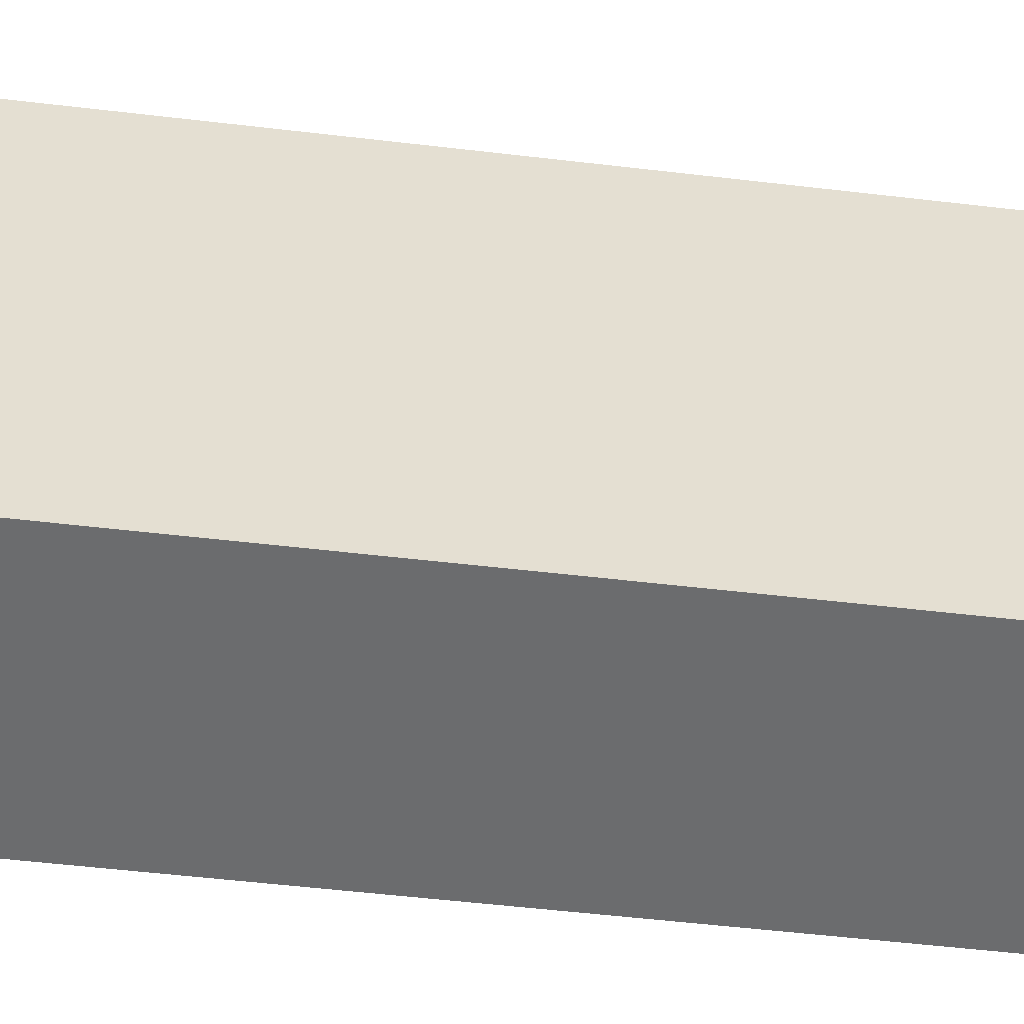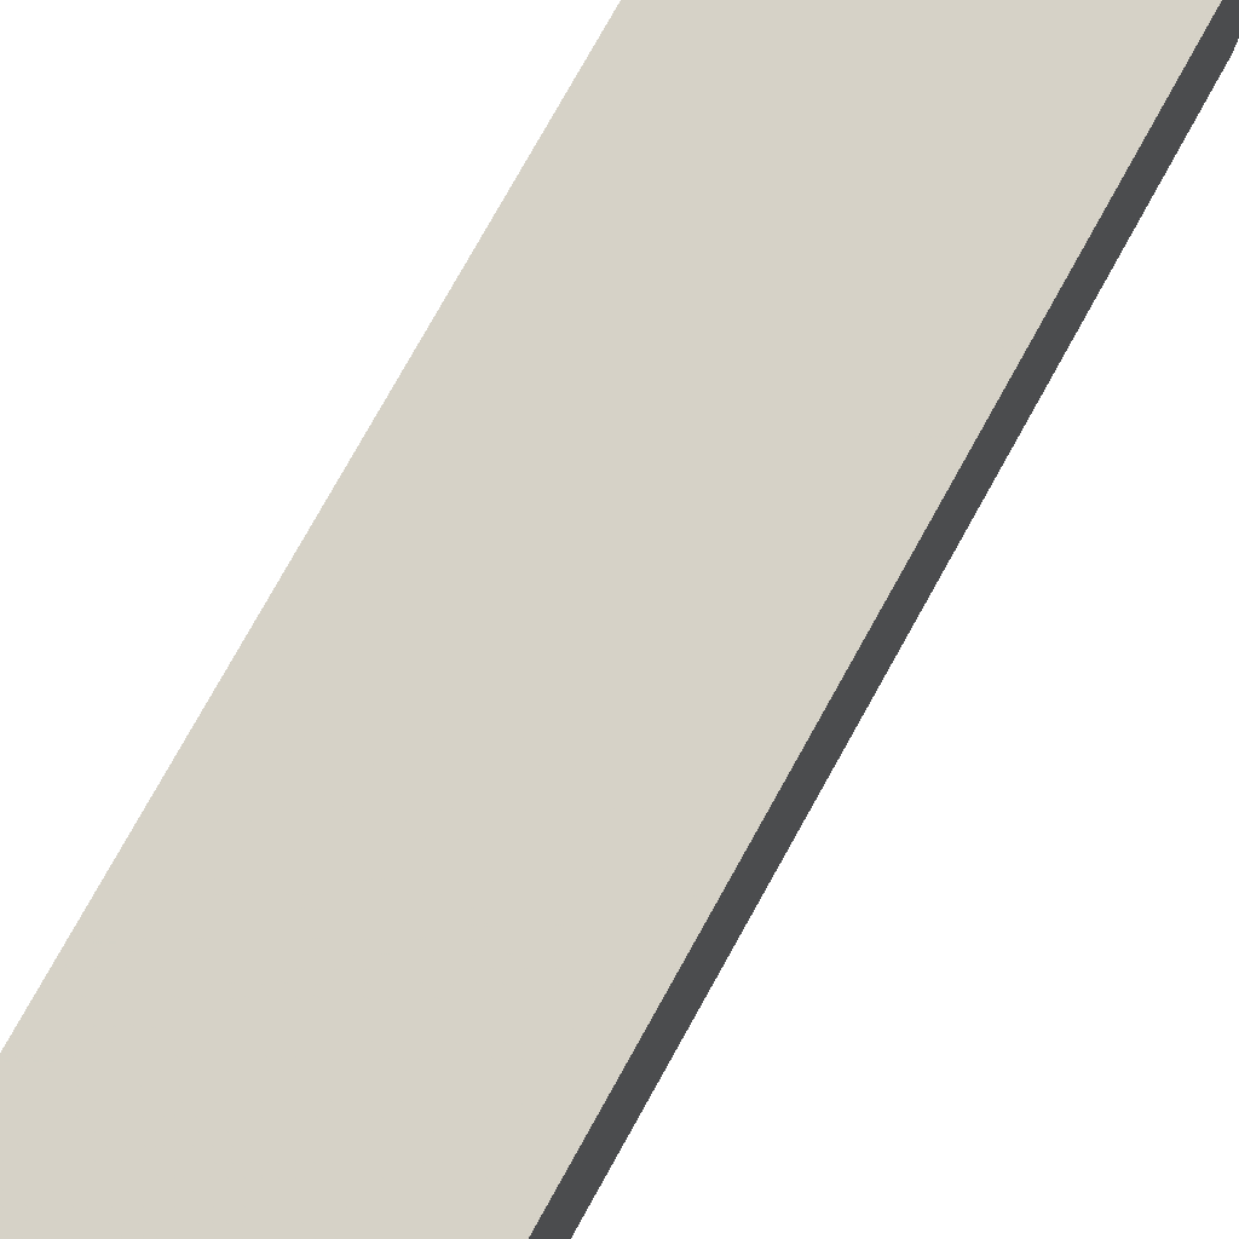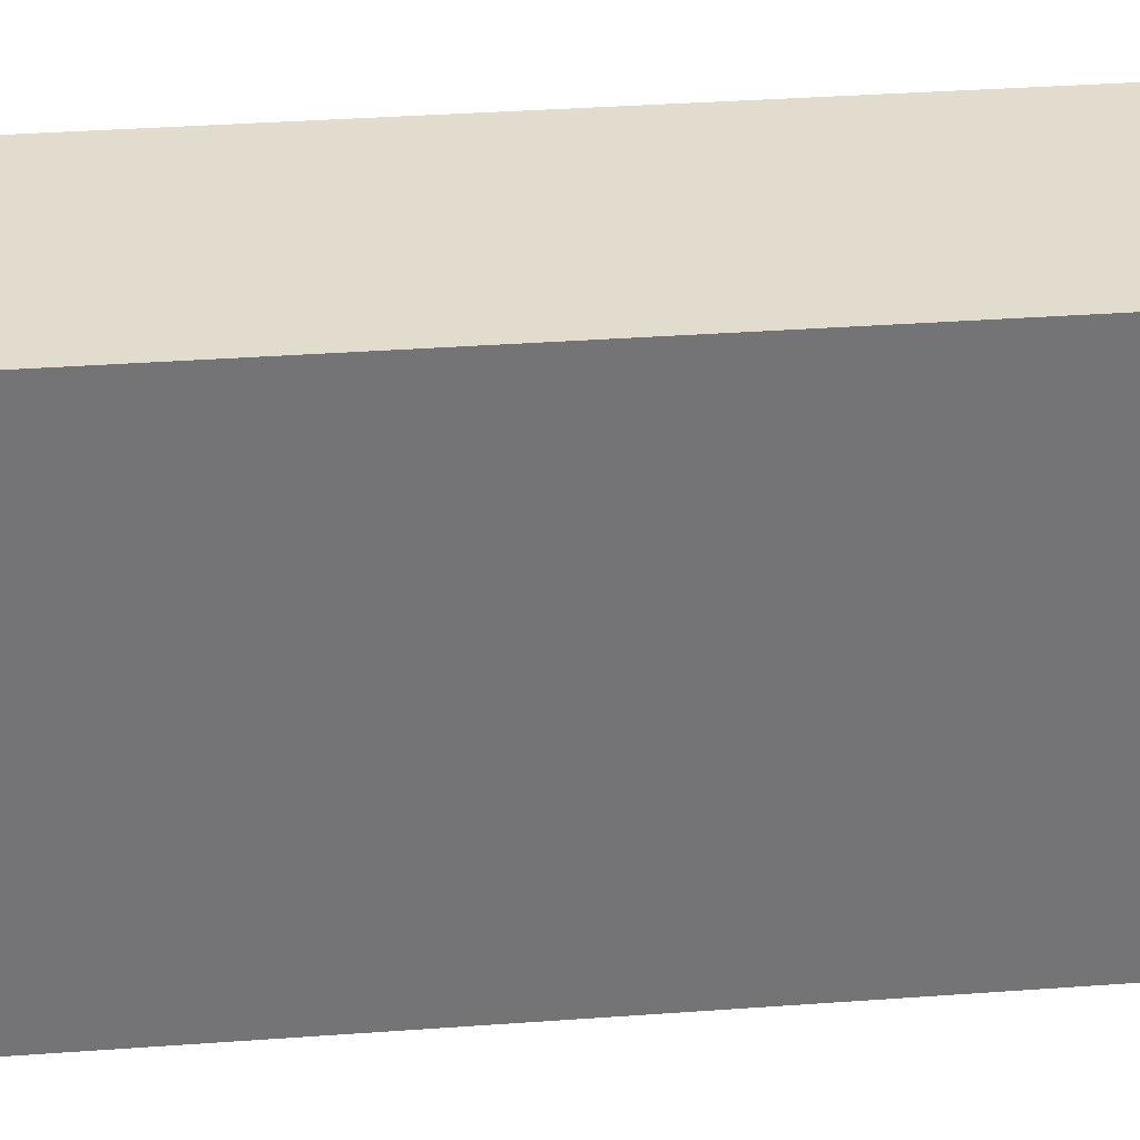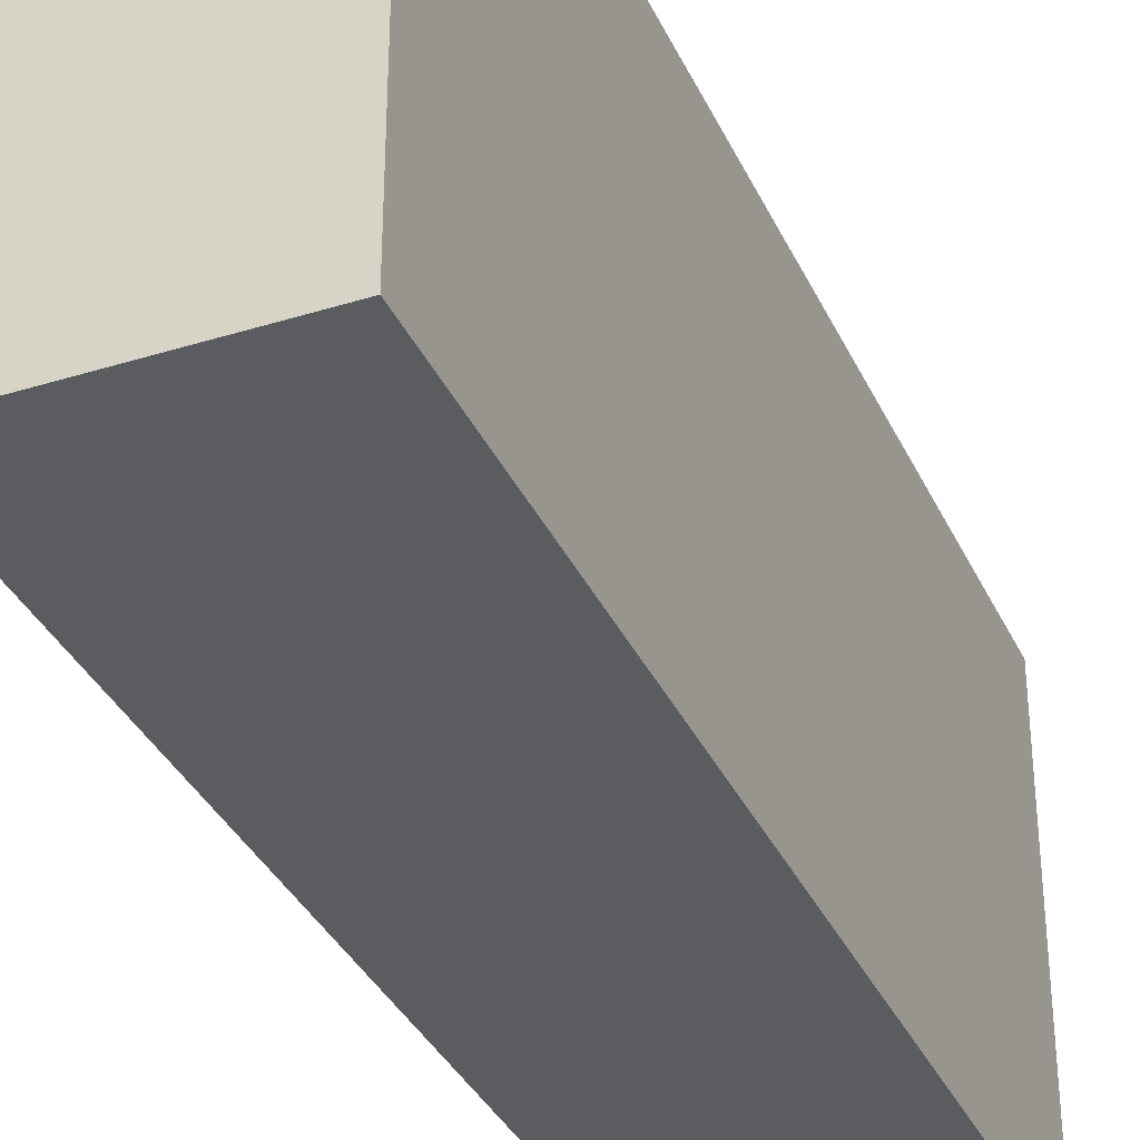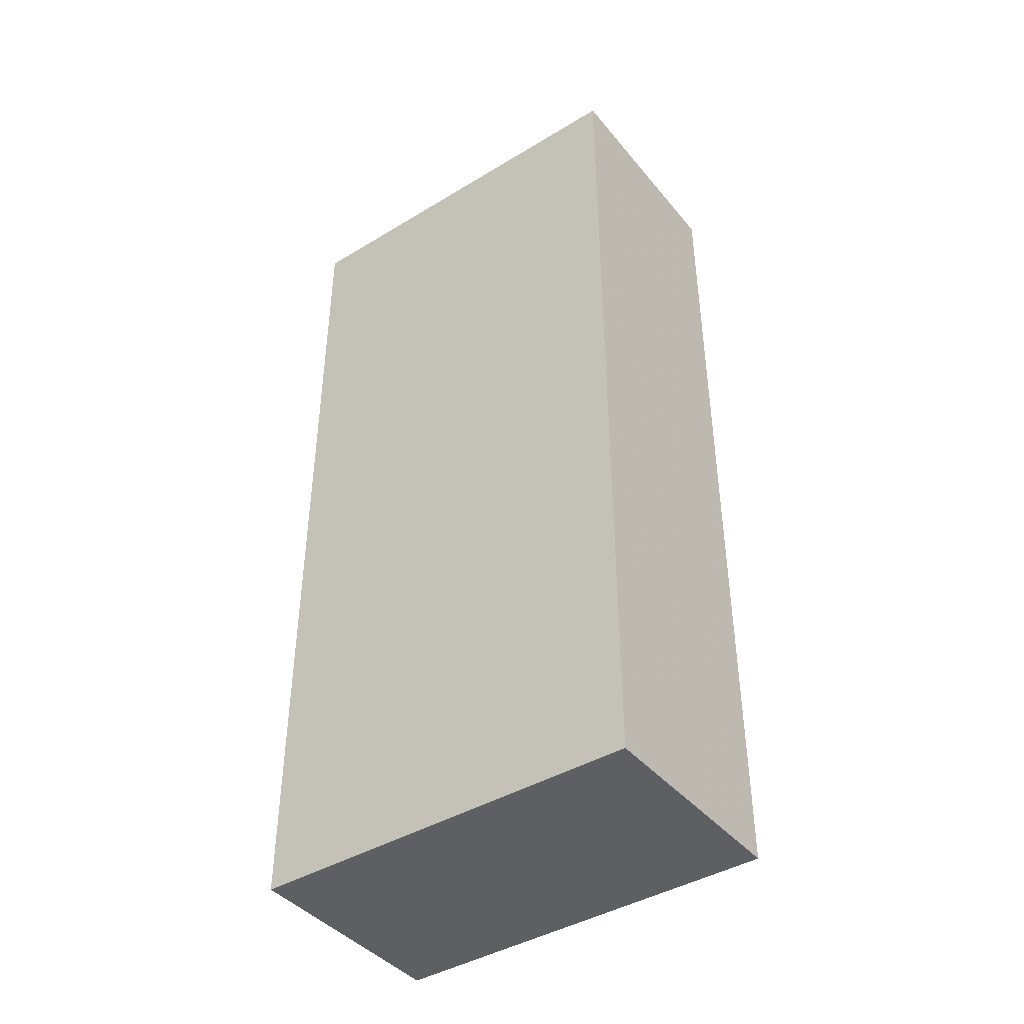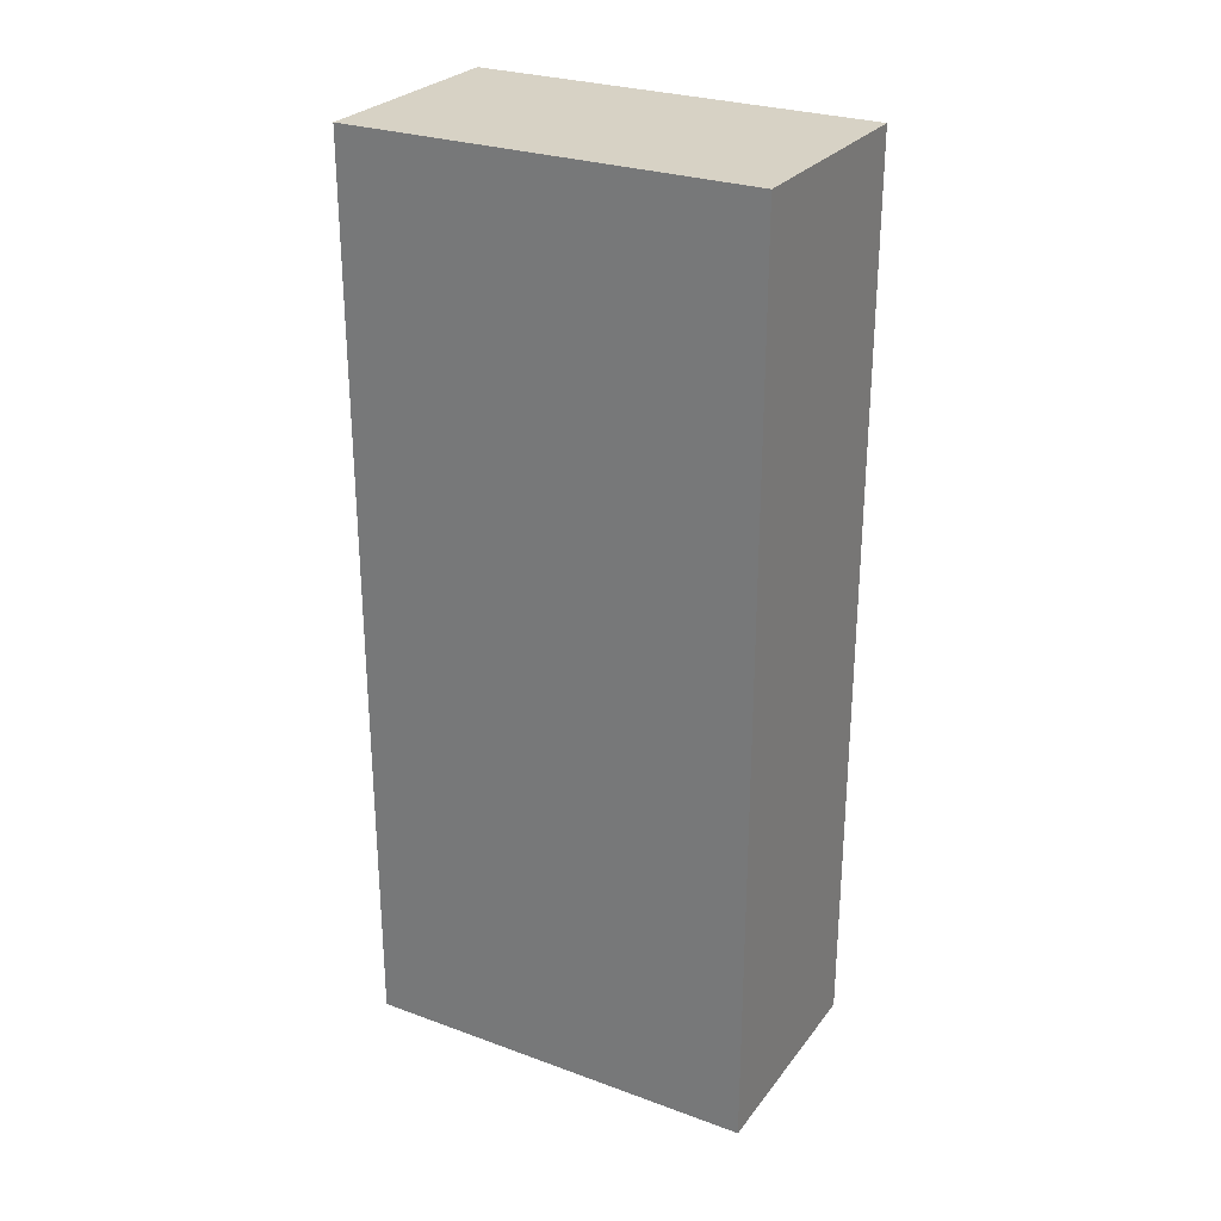
<metadata>
{"format":"obj","ext":"obj","renderer":"f3d","projection":"perspective","resolution":1024,"background":"white","views":[{"elev":-53.7,"azim":-97.2,"up":"+Y"},{"elev":78.6,"azim":29.3,"up":"+Y"},{"elev":34.2,"azim":-95.6,"up":"+Y"},{"elev":-35.2,"azim":-157.5,"up":"+Y"},{"elev":-42.0,"azim":-53.9,"up":"+Z"},{"elev":27.5,"azim":-60.8,"up":"+Z"}]}
</metadata>
<code>
o 15950
v 2221 1860 8.898
v 2221 1860 8.898
v 2221 1860 8.898
v 2221 1860 9.103
v 2221 1860 9.103
v 2221 1860 9.103
v 2221 1860 8.898
v 2221 1860 8.898
v 2221 1860 8.898
v 2221 1860 9.103
v 2221 1860 8.898
v 2221 1860 9.103
v 2221 1860 9.103
v 2221 1860 9.103
v 2221 1860 9.103
v 2221 1860 9.103
v 2221 1860 8.898
v 2221 1860 9.103
v 2221 1860 8.898
v 2221 1860 9.103
v 2221 1860 9.103
v 2221 1860 8.898
v 2221 1860 9.103
v 2221 1860 9.103
v 2221 1860 8.898
v 2221 1860 8.898
v 2221 1860 9.103
v 2221 1860 8.898
v 2221 1860 8.898
f 1 2 3
f 1 4 5
f 6 2 7
f 8 9 7
f 10 7 11
f 12 13 14
f 14 15 16
f 17 15 18
f 19 20 21
f 22 23 20
f 24 25 26
f 27 28 29

</code>
